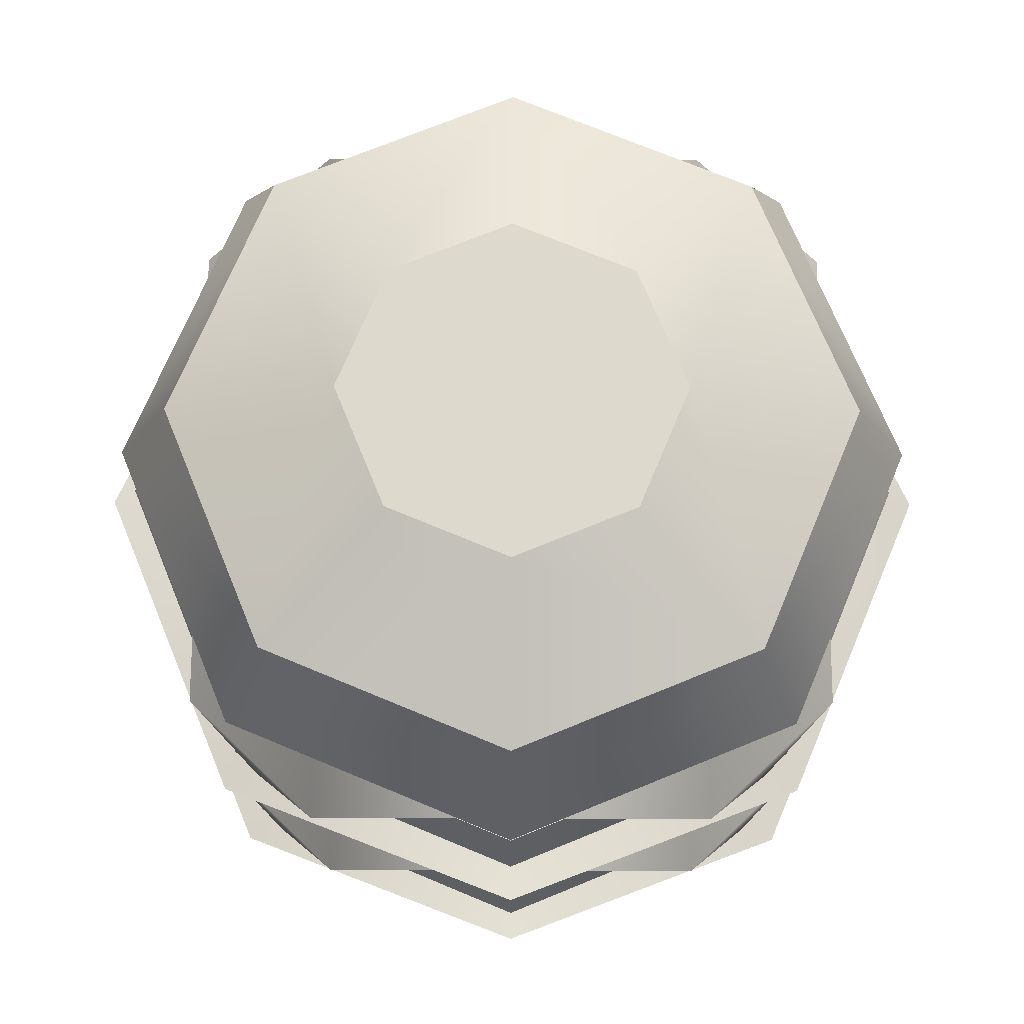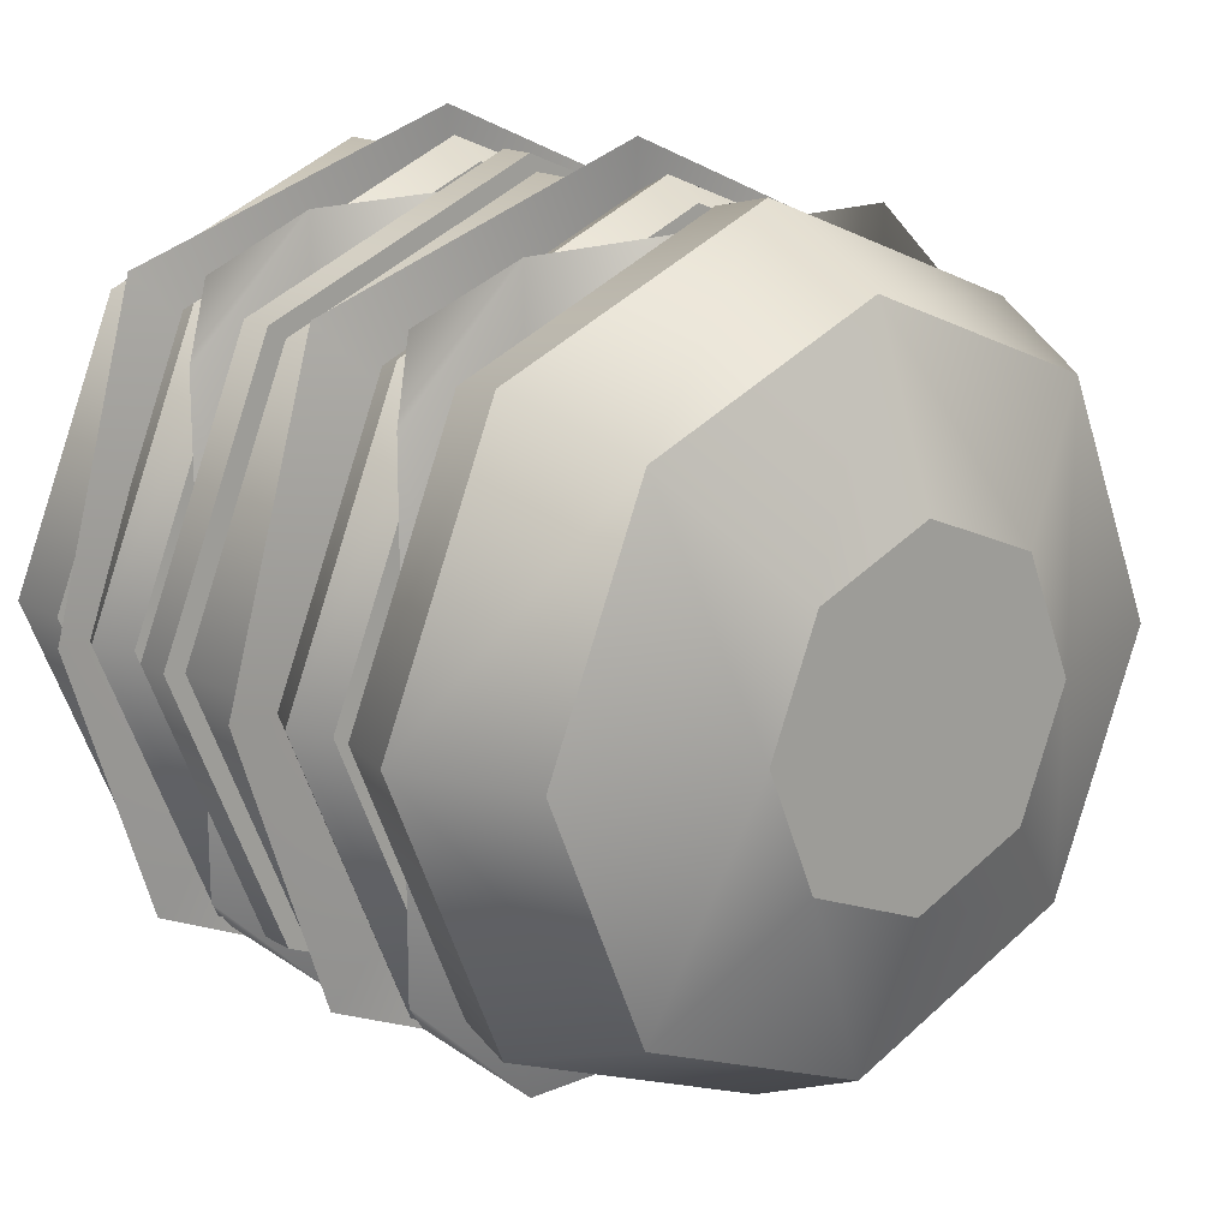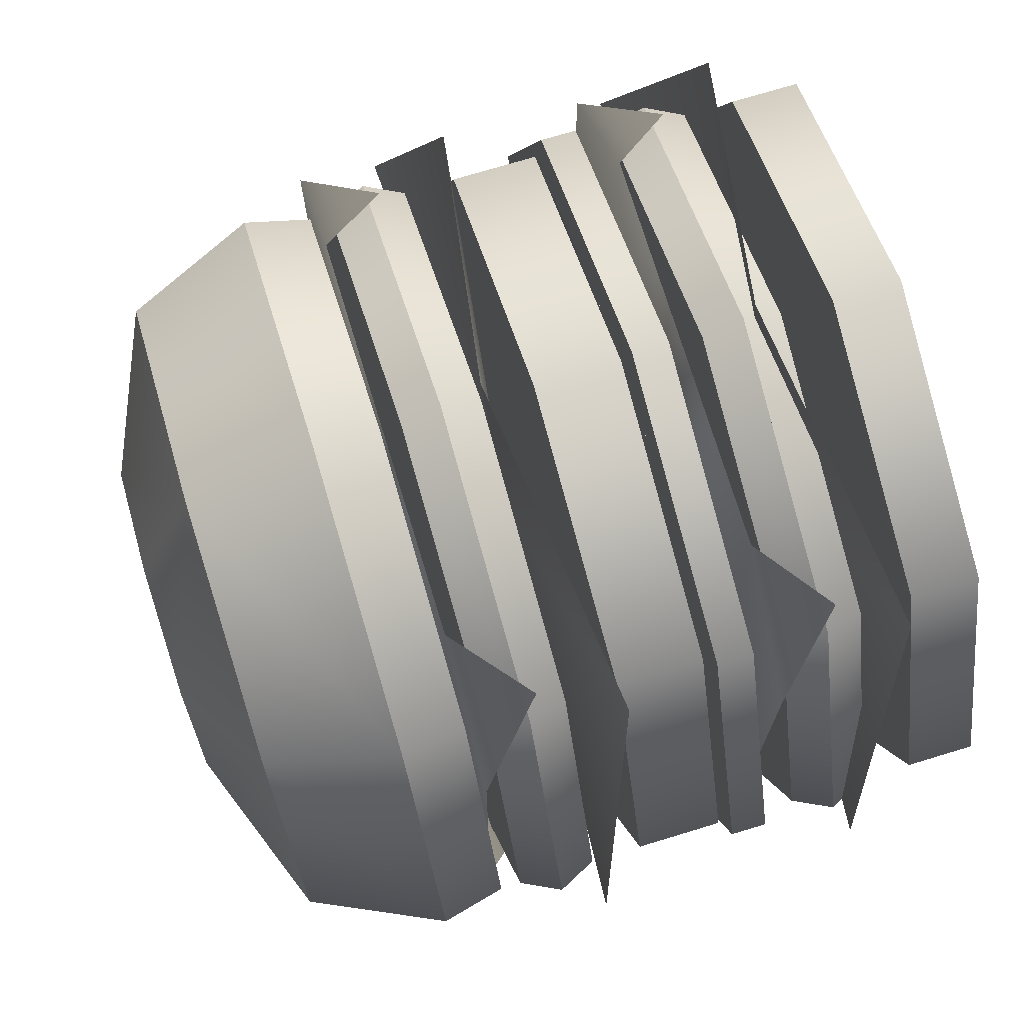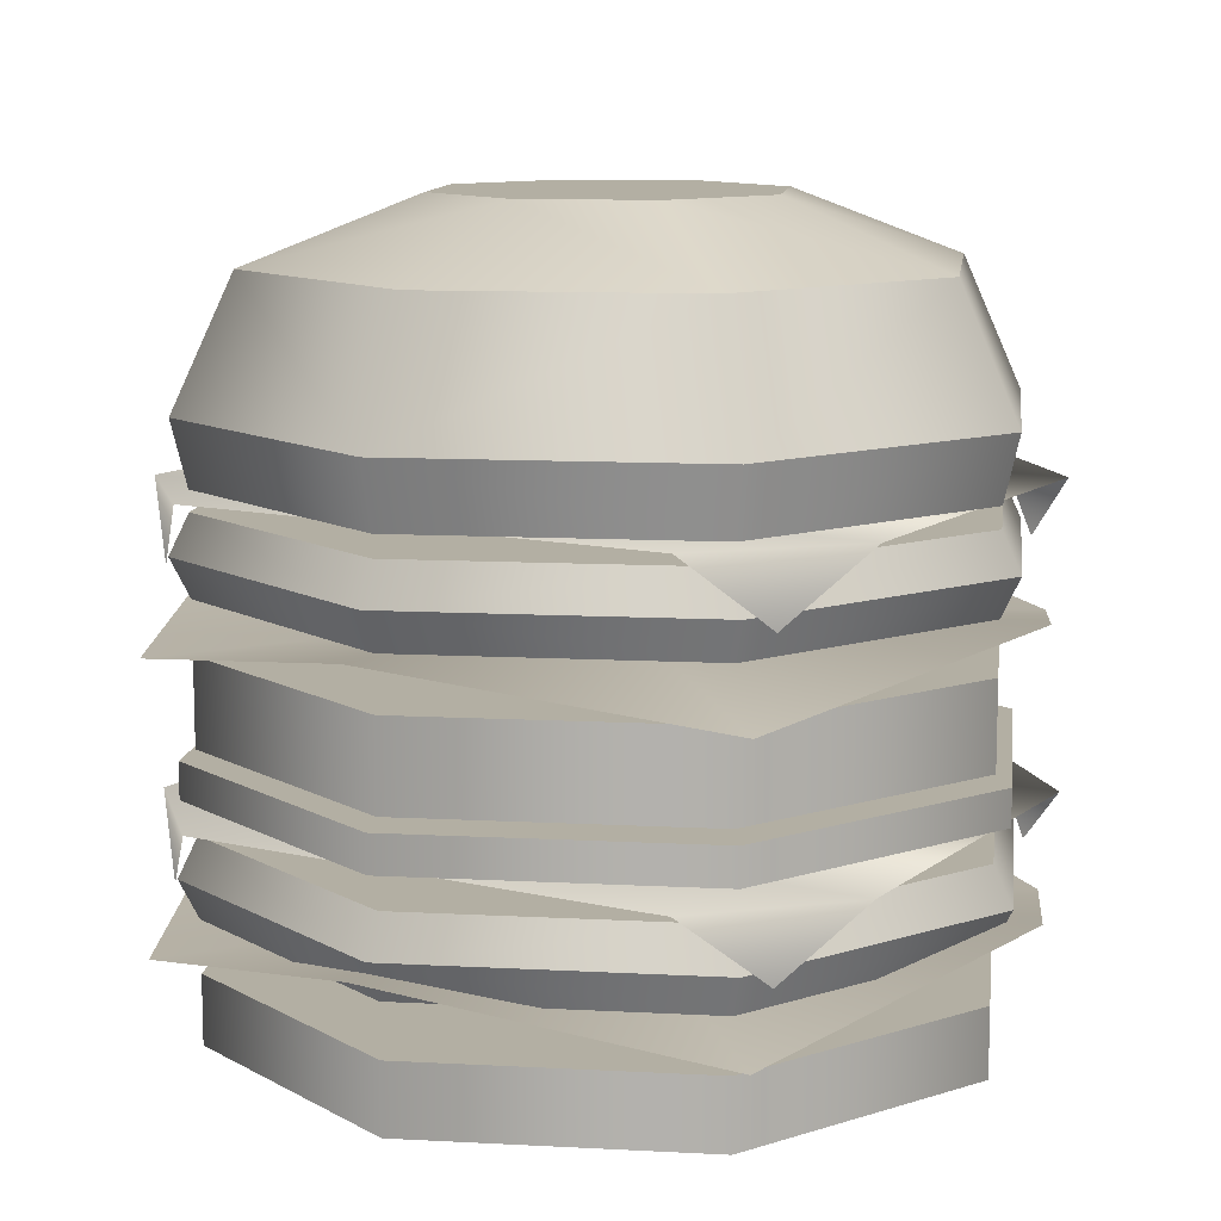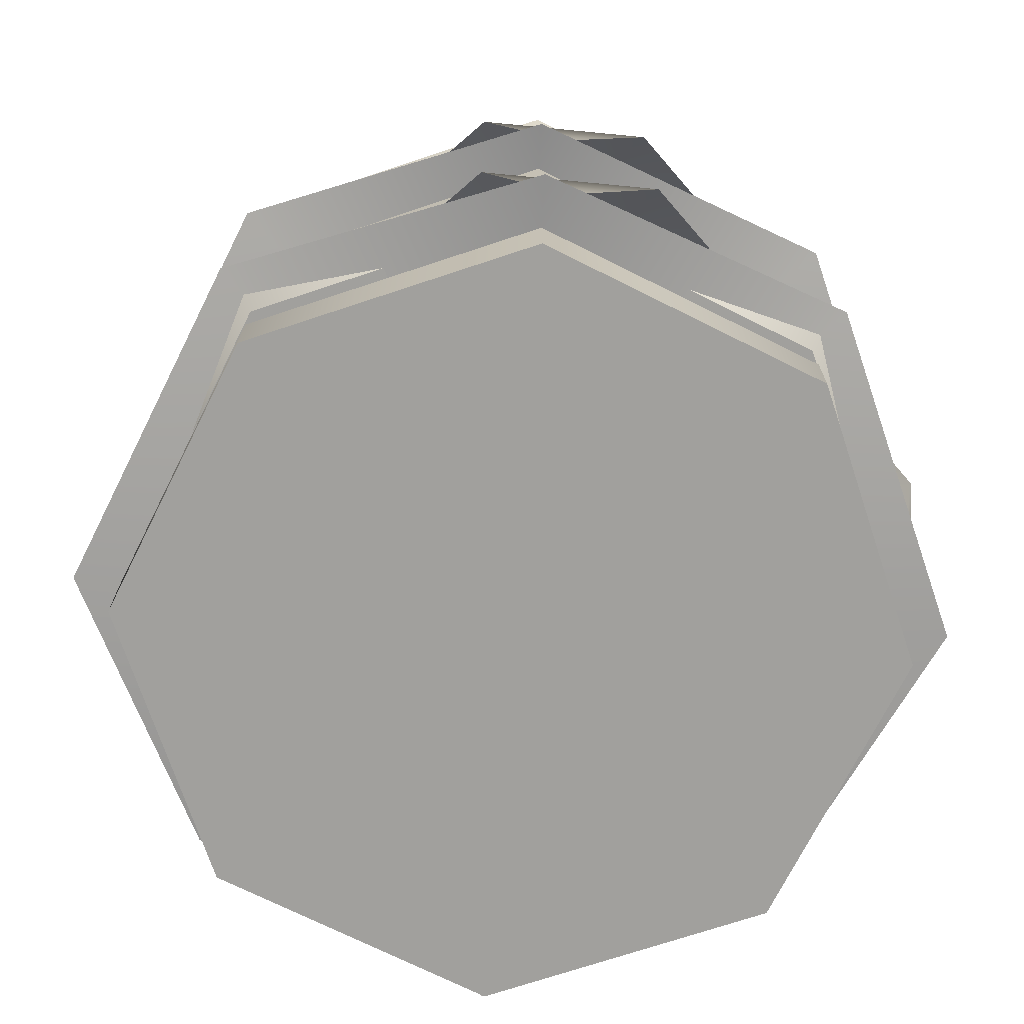
<metadata>
{"format":"obj","ext":"obj","renderer":"f3d","projection":"perspective","resolution":1024,"background":"white","views":[{"elev":71.9,"azim":-179.8,"up":"+Y"},{"elev":17.1,"azim":139.7,"up":"+Z"},{"elev":73.1,"azim":-106.9,"up":"+Z"},{"elev":11.1,"azim":119.9,"up":"+Y"},{"elev":-71.7,"azim":130.9,"up":"+Y"}]}
</metadata>
<code>
g bunBottom
v -7.219e-16 0 0.18
v -0.1273 0 0.1273
v -7.219e-16 0.032 0.18
v -0.1273 0.032 0.1273
v -7.219e-16 0 -0.18
v 0.1273 0 -0.1273
v -7.219e-16 0.032 -0.18
v 0.1273 0.032 -0.1273
v 0.1273 0 0.1273
v 0.1273 0.032 0.1273
v 0.18 0 1.805e-15
v -0.1273 0 -0.1273
v -0.18 0 1.805e-15
v 0.18 0.032 1.805e-15
v -0.1273 0.032 -0.1273
v -0.18 0.032 1.805e-15
f 3 2 1
f 2 3 4
f 1 2 3
f 4 3 2
f 7 6 5
f 6 7 8
f 5 6 7
f 8 7 6
f 10 1 9
f 1 10 3
f 9 1 10
f 3 10 1
f 9 6 11
f 6 9 5
f 5 9 1
f 5 1 2
f 5 2 12
f 12 2 13
f 11 6 9
f 5 9 6
f 1 9 5
f 2 1 5
f 12 2 5
f 13 2 12
f 14 6 8
f 6 14 11
f 8 6 14
f 11 14 6
f 15 5 12
f 5 15 7
f 12 5 15
f 7 15 5
f 13 15 12
f 15 13 16
f 12 15 13
f 16 13 15
f 2 16 13
f 16 2 4
f 13 16 2
f 4 2 16
f 10 11 14
f 11 10 9
f 14 11 10
f 9 10 11
f 8 10 14
f 10 8 7
f 10 7 3
f 3 7 15
f 3 15 4
f 4 15 16
f 14 10 8
f 7 8 10
f 3 7 10
f 15 7 3
f 4 15 3
f 16 15 4
g bunBottom
v -7.219e-16 0.13 0.18
v -0.1273 0.13 0.1273
v -7.219e-16 0.17 0.18
v -0.1273 0.17 0.1273
v -7.219e-16 0.13 -0.18
v 0.1273 0.13 -0.1273
v -7.219e-16 0.17 -0.18
v 0.1273 0.17 -0.1273
v 0.1273 0.13 0.1273
v 0.1273 0.17 0.1273
v 0.18 0.13 1.805e-15
v -0.1273 0.13 -0.1273
v -0.18 0.13 1.805e-15
v 0.18 0.17 1.805e-15
v -0.1273 0.17 -0.1273
v -0.18 0.17 1.805e-15
f 19 18 17
f 18 19 20
f 17 18 19
f 20 19 18
f 23 22 21
f 22 23 24
f 21 22 23
f 24 23 22
f 26 17 25
f 17 26 19
f 25 17 26
f 19 26 17
f 25 22 27
f 22 25 21
f 21 25 17
f 21 17 18
f 21 18 28
f 28 18 29
f 27 22 25
f 21 25 22
f 17 25 21
f 18 17 21
f 28 18 21
f 29 18 28
f 30 22 24
f 22 30 27
f 24 22 30
f 27 30 22
f 31 21 28
f 21 31 23
f 28 21 31
f 23 31 21
f 29 31 28
f 31 29 32
f 28 31 29
f 32 29 31
f 18 32 29
f 32 18 20
f 29 32 18
f 20 18 32
f 26 27 30
f 27 26 25
f 30 27 26
f 25 26 27
f 24 26 30
f 26 24 23
f 26 23 19
f 19 23 31
f 19 31 20
f 20 31 32
f 30 26 24
f 23 24 26
f 19 23 26
f 31 23 19
f 20 31 19
f 32 31 20
g bunTop
v 0.07956 0.36 7.219e-16
v 0.05626 0.36 0.05626
v 0.05626 0.36 -0.05626
v -1.083e-15 0.36 -0.07956
v -1.083e-15 0.36 0.07956
v -0.05626 0.36 -0.05626
v -0.05626 0.36 0.05626
v -0.07956 0.36 7.219e-16
v 0.18 0.24 1.805e-15
v 0.1273 0.24 -0.1273
v 0.1273 0.24 0.1273
v -1.083e-15 0.24 0.18
v -1.083e-15 0.24 -0.18
v -0.1273 0.24 0.1273
v -0.1273 0.24 -0.1273
v -0.18 0.24 1.805e-15
v -0.1872 0.27 1.805e-15
v -0.1324 0.27 0.1324
v -0.1324 0.27 -0.1324
v -1.083e-15 0.27 -0.1872
v 0.1324 0.27 -0.1324
v 0.1872 0.27 1.805e-15
v 0.1324 0.27 0.1324
v -1.083e-15 0.27 0.1872
v 0.1591 0.33 7.219e-16
v 0.1125 0.33 0.1125
v -0.1591 0.33 7.219e-16
v -0.1125 0.33 0.1125
v -1.083e-15 0.33 -0.1591
v 0.1125 0.33 -0.1125
v -1.083e-15 0.33 0.1591
v -0.1125 0.33 -0.1125
f 35 34 33
f 34 35 36
f 34 36 37
f 37 36 38
f 37 38 39
f 39 38 40
f 43 42 41
f 42 43 44
f 42 44 45
f 45 44 46
f 45 46 47
f 47 46 48
f 46 49 48
f 49 46 50
f 51 45 47
f 45 51 52
f 54 42 53
f 42 54 41
f 55 44 43
f 44 55 56
f 47 49 51
f 49 47 48
f 55 41 54
f 41 55 43
f 52 42 45
f 42 52 53
f 56 46 44
f 46 56 50
f 58 54 57
f 54 58 55
f 49 60 59
f 60 49 50
f 61 53 52
f 53 61 62
f 58 56 55
f 56 58 63
f 62 54 53
f 54 62 57
f 63 50 56
f 50 63 60
f 64 52 51
f 52 64 61
f 49 64 51
f 64 49 59
f 33 58 57
f 58 33 34
f 64 36 61
f 36 64 38
f 62 33 57
f 33 62 35
f 34 63 58
f 63 34 37
f 39 63 37
f 63 39 60
f 64 40 38
f 40 64 59
f 61 35 62
f 35 61 36
f 40 60 39
f 60 40 59
g cheese
v 0.09406 0.1005 -0.171
v 0.1238 0.06848 -0.1427
v 0.1536 0.1005 -0.1144
v -0.1238 0.06848 -0.1427
v -0.09406 0.1005 -0.171
v -0.1536 0.1005 -0.1144
v 0.1536 0.1005 0.1144
v 0.1238 0.06848 0.1427
v 0.09406 0.1005 0.171
v -0.1238 0.06848 0.1427
v -0.1536 0.1005 0.1144
v -0.09406 0.1005 0.171
f 67 66 65
f 70 69 68
f 73 72 71
f 76 75 74
f 65 71 67
f 71 65 73
f 73 65 69
f 73 69 76
f 76 69 70
f 76 70 75
g cheese
v 0.09406 0.2385 -0.171
v 0.1238 0.2065 -0.1427
v 0.1536 0.2385 -0.1144
v -0.1238 0.2065 -0.1427
v -0.09406 0.2385 -0.171
v -0.1536 0.2385 -0.1144
v 0.1536 0.2385 0.1144
v 0.1238 0.2065 0.1427
v 0.09406 0.2385 0.171
v -0.1238 0.2065 0.1427
v -0.1536 0.2385 0.1144
v -0.09406 0.2385 0.171
f 79 78 77
f 82 81 80
f 85 84 83
f 88 87 86
f 77 83 79
f 83 77 85
f 85 77 81
f 85 81 88
f 88 81 82
f 88 82 87
g patty
v 0.18 0.056 1.715e-15
v 0.1273 0.056 -0.1273
v 0.1273 0.056 0.1273
v -1.083e-15 0.056 0.18
v -1.083e-15 0.056 -0.18
v -0.1273 0.056 0.1273
v -0.1273 0.056 -0.1273
v -0.18 0.056 1.715e-15
v 0.18 0.09248 1.715e-15
v 0.1273 0.09248 0.1273
v 0.1273 0.09248 -0.1273
v -1.083e-15 0.09248 -0.18
v -1.083e-15 0.09248 0.18
v -0.1273 0.09248 -0.1273
v -0.1273 0.09248 0.1273
v -0.18 0.09248 1.715e-15
v 0.189 0.07424 1.715e-15
v 0.1336 0.07424 0.1336
v -1.083e-15 0.07424 0.189
v -0.1336 0.07424 0.1336
v -0.189 0.07424 1.715e-15
v 0.1336 0.07424 -0.1336
v -1.083e-15 0.07424 -0.189
v -0.1336 0.07424 -0.1336
f 91 90 89
f 90 91 92
f 90 92 93
f 93 92 94
f 93 94 95
f 95 94 96
f 89 90 91
f 92 91 90
f 93 92 90
f 94 92 93
f 95 94 93
f 96 94 95
f 99 98 97
f 98 99 100
f 98 100 101
f 101 100 102
f 101 102 103
f 103 102 104
f 97 98 99
f 100 99 98
f 101 100 98
f 102 100 101
f 103 102 101
f 104 102 103
f 98 105 97
f 105 98 106
f 97 105 98
f 106 98 105
f 107 94 92
f 94 107 108
f 92 94 107
f 108 107 94
f 94 109 96
f 109 94 108
f 96 109 94
f 108 94 109
f 110 106 105
f 106 110 111
f 106 111 107
f 107 111 112
f 107 112 108
f 108 112 109
f 105 106 110
f 111 110 106
f 107 111 106
f 112 111 107
f 108 112 107
f 109 112 108
f 112 93 95
f 93 112 111
f 95 93 112
f 111 112 93
f 100 110 111
f 110 100 99
f 111 110 100
f 99 100 110
f 105 90 110
f 90 105 89
f 110 90 105
f 89 105 90
f 109 102 112
f 102 109 104
f 112 102 109
f 104 109 102
f 102 111 112
f 111 102 100
f 112 111 102
f 100 102 111
f 101 108 107
f 108 101 103
f 107 108 101
f 103 101 108
f 106 92 91
f 92 106 107
f 91 92 106
f 107 106 92
f 95 109 112
f 109 95 96
f 112 109 95
f 96 95 109
f 99 105 110
f 105 99 97
f 110 105 99
f 97 99 105
f 108 104 109
f 104 108 103
f 109 104 108
f 103 108 104
f 106 89 105
f 89 106 91
f 105 89 106
f 91 106 89
f 111 90 93
f 90 111 110
f 93 90 111
f 110 111 90
f 98 107 106
f 107 98 101
f 106 107 98
f 101 98 107
g patty
v 0.18 0.194 1.715e-15
v 0.1273 0.194 -0.1273
v 0.1273 0.194 0.1273
v -1.083e-15 0.194 0.18
v -1.083e-15 0.194 -0.18
v -0.1273 0.194 0.1273
v -0.1273 0.194 -0.1273
v -0.18 0.194 1.715e-15
v 0.18 0.2305 1.715e-15
v 0.1273 0.2305 0.1273
v 0.1273 0.2305 -0.1273
v -1.083e-15 0.2305 -0.18
v -1.083e-15 0.2305 0.18
v -0.1273 0.2305 -0.1273
v -0.1273 0.2305 0.1273
v -0.18 0.2305 1.715e-15
v 0.189 0.2122 1.715e-15
v 0.1336 0.2122 0.1336
v -1.083e-15 0.2122 0.189
v -0.1336 0.2122 0.1336
v -0.189 0.2122 1.715e-15
v 0.1336 0.2122 -0.1336
v -1.083e-15 0.2122 -0.189
v -0.1336 0.2122 -0.1336
f 115 114 113
f 114 115 116
f 114 116 117
f 117 116 118
f 117 118 119
f 119 118 120
f 113 114 115
f 116 115 114
f 117 116 114
f 118 116 117
f 119 118 117
f 120 118 119
f 123 122 121
f 122 123 124
f 122 124 125
f 125 124 126
f 125 126 127
f 127 126 128
f 121 122 123
f 124 123 122
f 125 124 122
f 126 124 125
f 127 126 125
f 128 126 127
f 122 129 121
f 129 122 130
f 121 129 122
f 130 122 129
f 131 118 116
f 118 131 132
f 116 118 131
f 132 131 118
f 118 133 120
f 133 118 132
f 120 133 118
f 132 118 133
f 134 130 129
f 130 134 135
f 130 135 131
f 131 135 136
f 131 136 132
f 132 136 133
f 129 130 134
f 135 134 130
f 131 135 130
f 136 135 131
f 132 136 131
f 133 136 132
f 136 117 119
f 117 136 135
f 119 117 136
f 135 136 117
f 124 134 135
f 134 124 123
f 135 134 124
f 123 124 134
f 129 114 134
f 114 129 113
f 134 114 129
f 113 129 114
f 133 126 136
f 126 133 128
f 136 126 133
f 128 133 126
f 126 135 136
f 135 126 124
f 136 135 126
f 124 126 135
f 125 132 131
f 132 125 127
f 131 132 125
f 127 125 132
f 130 116 115
f 116 130 131
f 115 116 130
f 131 130 116
f 119 133 136
f 133 119 120
f 136 133 119
f 120 119 133
f 123 129 134
f 129 123 121
f 134 129 123
f 121 123 129
f 132 128 133
f 128 132 127
f 133 128 132
f 127 132 128
f 130 113 129
f 113 130 115
f 129 113 130
f 115 130 113
f 135 114 117
f 114 135 134
f 117 114 135
f 134 135 114
f 122 131 130
f 131 122 125
f 130 131 122
f 125 122 131
g salad
v -0.1429 0.04 -0.1429
v -3.315e-16 0.055 0
v -0.202 0.07 2.486e-16
v 0.1429 0.04 0.1429
v -3.315e-16 0.07 0.202
v 0 0.07 -0.202
v 0.1429 0.04 -0.1429
v 0.202 0.07 -4.061e-15
v -0.1429 0.04 0.1429
f 139 138 137
f 141 140 138
f 138 143 142
f 138 144 143
f 145 141 138
f 138 140 144
f 137 138 142
f 139 145 138
g salad
v -0.1429 0.17 -0.1429
v -3.315e-16 0.182 0
v -0.202 0.194 2.486e-16
v 0.1429 0.17 0.1429
v -3.315e-16 0.194 0.202
v 0 0.194 -0.202
v 0.1429 0.17 -0.1429
v 0.202 0.194 -4.061e-15
v -0.1429 0.17 0.1429
f 148 147 146
f 150 149 147
f 147 152 151
f 147 153 152
f 154 150 147
f 147 149 153
f 146 147 151
f 148 154 147
g tomato
v 0.1872 0.1085 2.617e-15
v 0.1324 0.1085 -0.1324
v 0.1324 0.1085 0.1324
v 3.068e-15 0.1085 0.1872
v 3.068e-15 0.1085 -0.1872
v -0.1324 0.1085 0.1324
v -0.1324 0.1085 -0.1324
v -0.1872 0.1085 2.617e-15
v 0.1872 0.1254 2.617e-15
v 0.1324 0.1254 0.1324
v 3.068e-15 0.1254 0.1872
v -0.1324 0.1254 0.1324
v -0.1872 0.1254 2.617e-15
v -0.1324 0.1254 -0.1324
v 3.068e-15 0.1254 -0.1872
v 0.1324 0.1254 -0.1324
v 0.1262 0.1174 2.476e-15
v 0.08921 0.1174 0.08921
v 0.08921 0.1174 -0.08921
v 2.787e-15 0.1174 -0.1262
v 2.787e-15 0.1174 0.1262
v -0.08921 0.1174 -0.08921
v -0.08921 0.1174 0.08921
v -0.1262 0.1174 2.476e-15
v -0.1115 0.1254 0.1115
v -0.1577 0.1254 2.617e-15
v 3.068e-15 0.1254 0.1577
v 0.1115 0.1254 0.1115
v 0.1577 0.1254 2.617e-15
v 0.1115 0.1254 -0.1115
v 3.068e-15 0.1254 -0.1577
v -0.1115 0.1254 -0.1115
f 157 156 155
f 156 157 158
f 156 158 159
f 159 158 160
f 159 160 161
f 161 160 162
f 164 155 163
f 155 164 157
f 164 158 157
f 158 164 165
f 165 160 158
f 160 165 166
f 160 167 162
f 167 160 166
f 162 168 161
f 168 162 167
f 168 159 161
f 159 168 169
f 169 156 159
f 156 169 170
f 163 156 170
f 156 163 155
f 173 172 171
f 172 173 174
f 172 174 175
f 175 174 176
f 175 176 177
f 177 176 178
f 178 179 177
f 179 178 180
f 175 179 181
f 179 175 177
f 172 181 182
f 181 172 175
f 171 182 183
f 182 171 172
f 185 173 184
f 173 185 174
f 184 171 183
f 171 184 173
f 186 178 176
f 178 186 180
f 186 174 185
f 174 186 176
f 170 183 163
f 183 164 163
f 183 170 184
f 164 183 182
f 184 170 169
f 184 169 185
f 164 182 165
f 165 182 181
f 165 181 179
f 165 179 166
f 185 169 168
f 185 168 186
f 166 179 180
f 186 168 180
f 166 180 167
f 180 168 167

</code>
